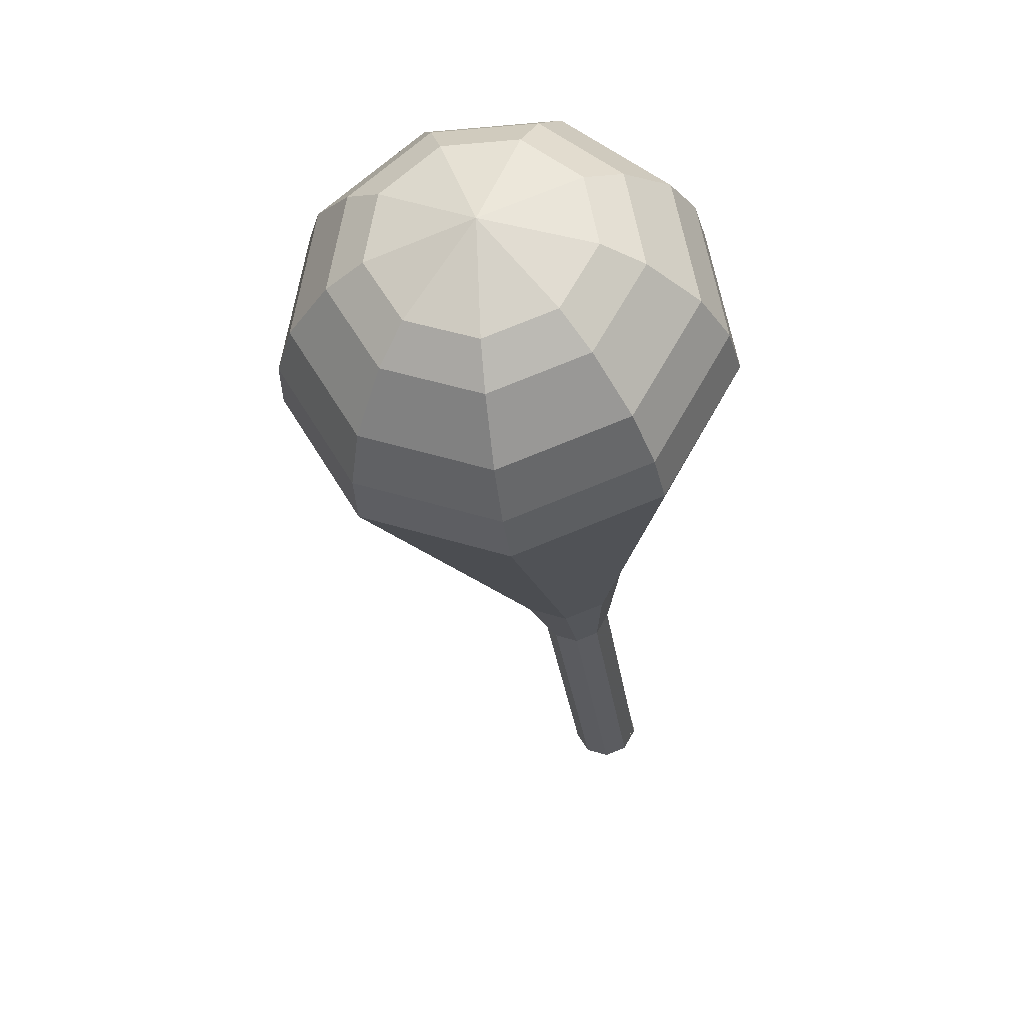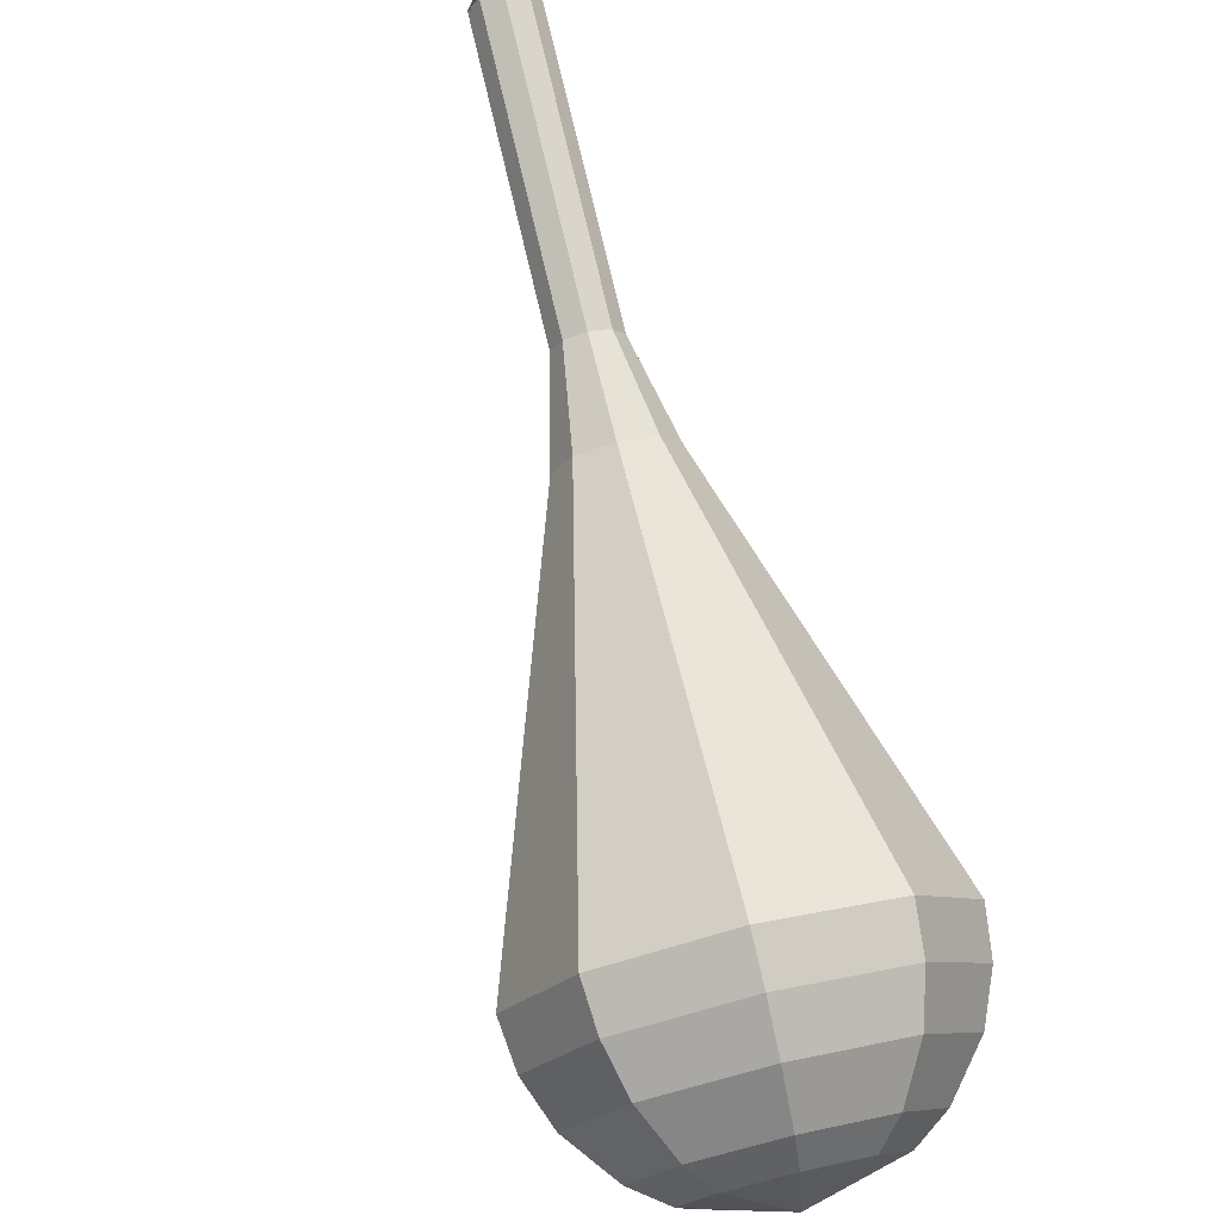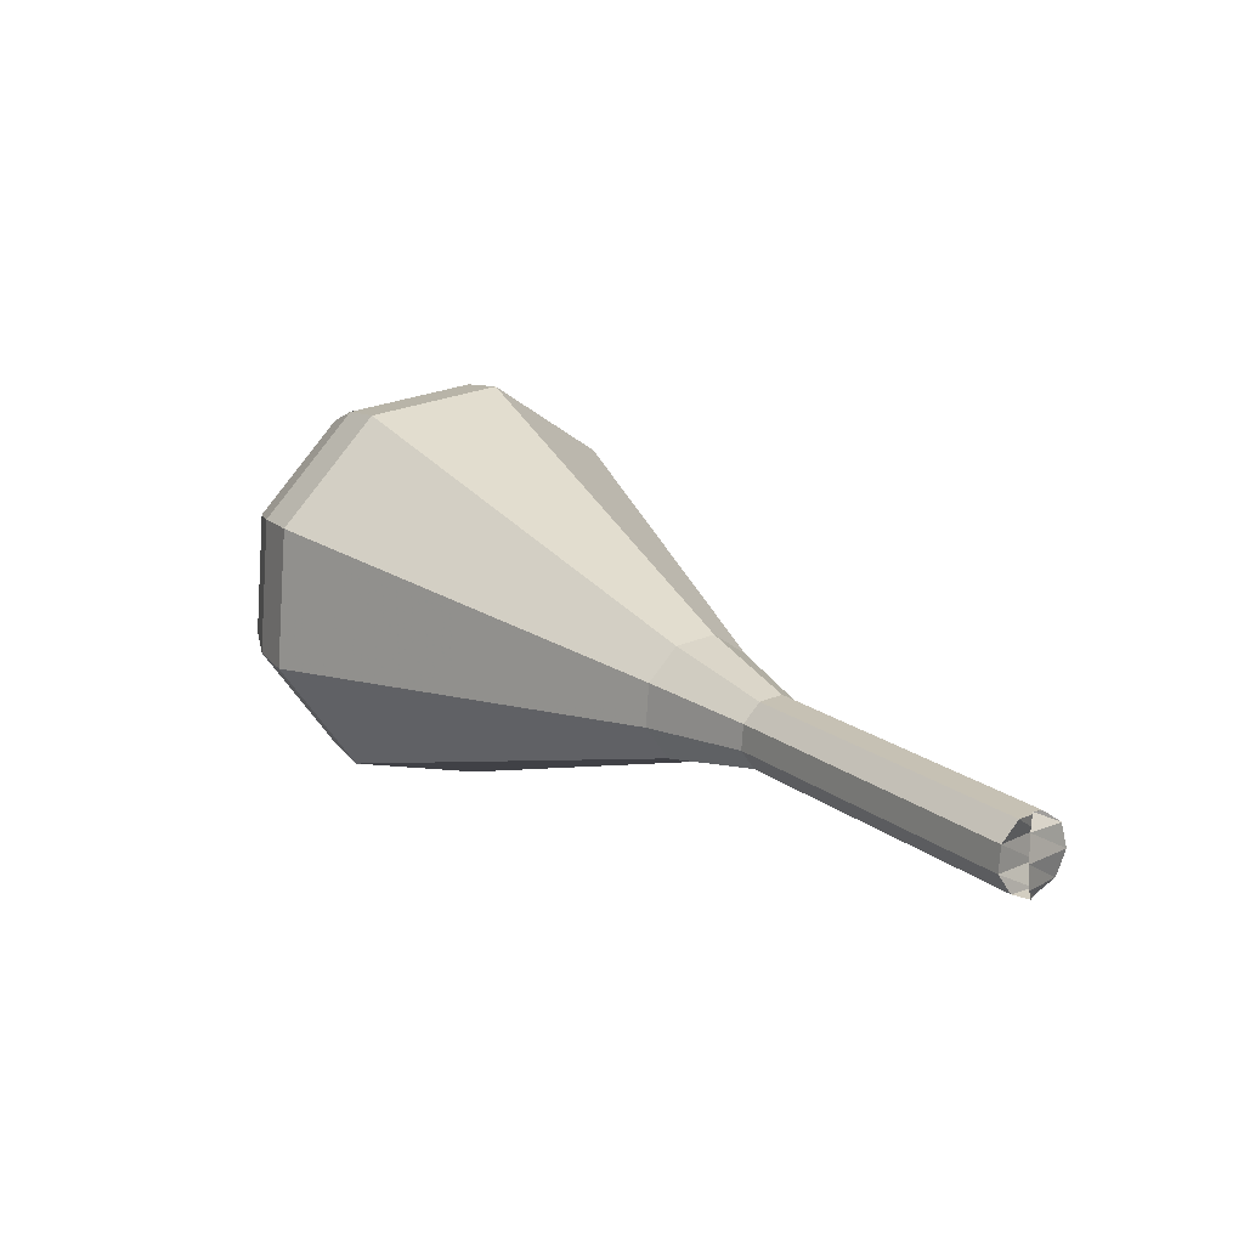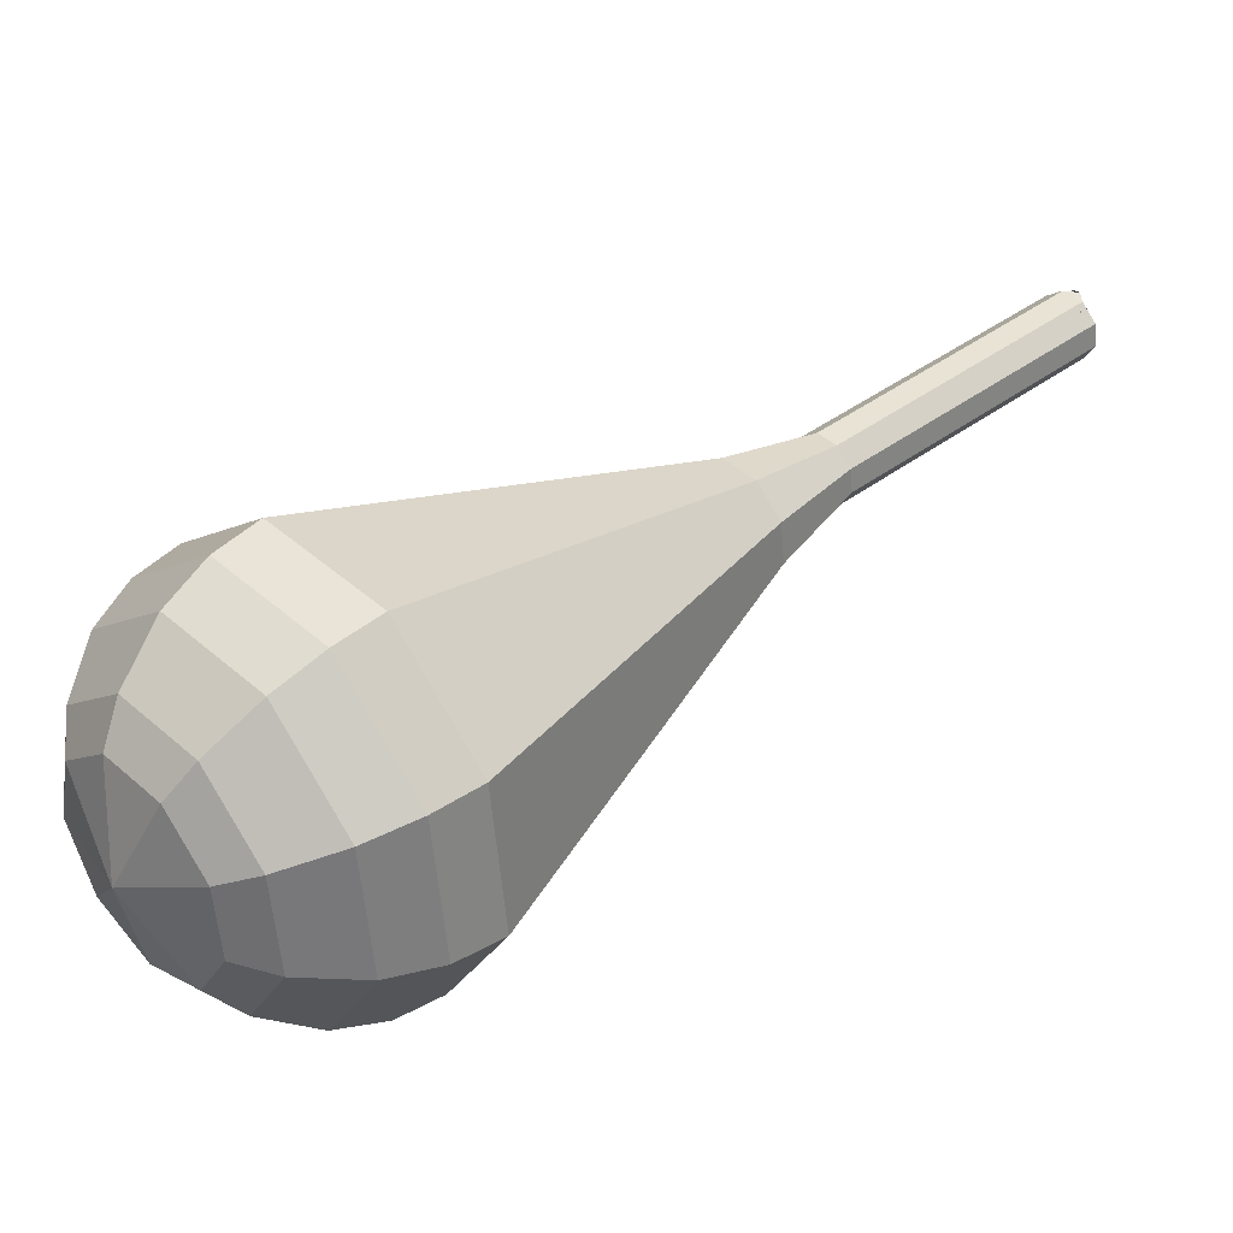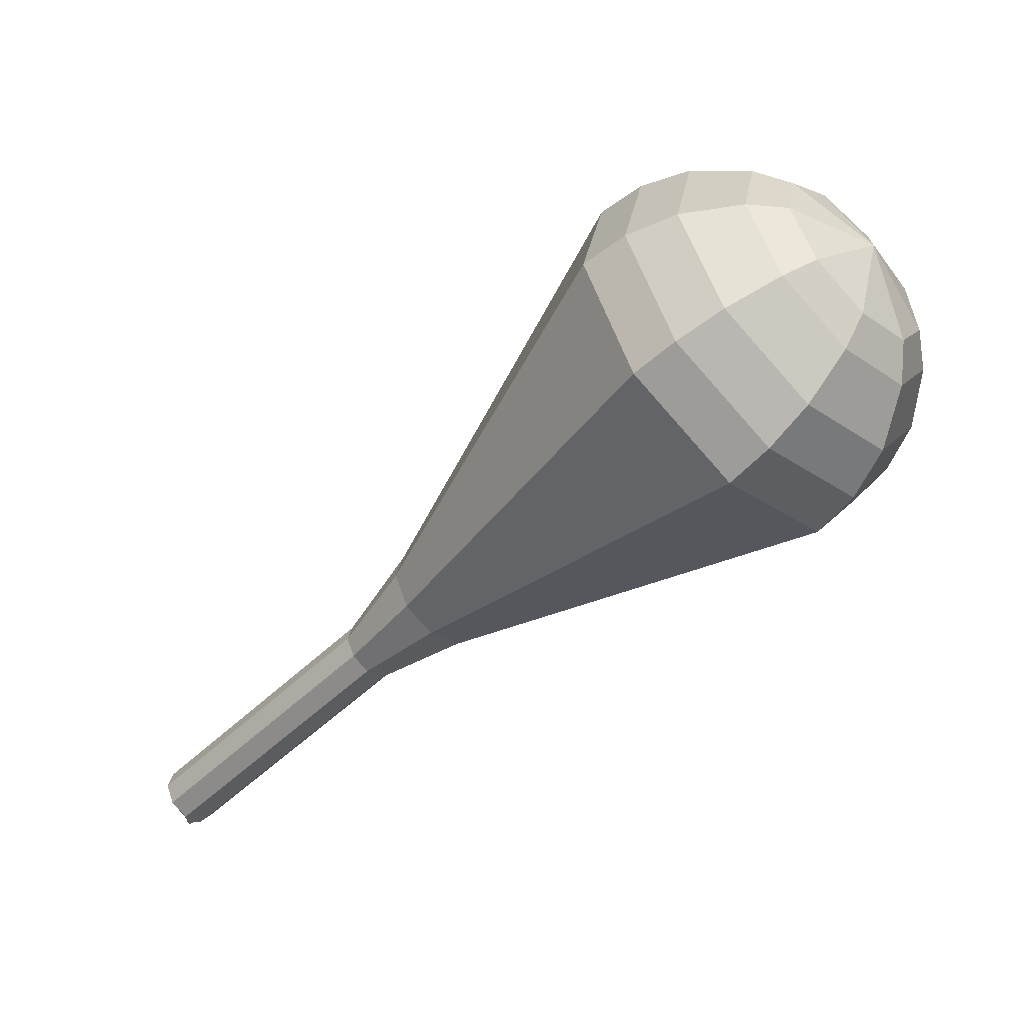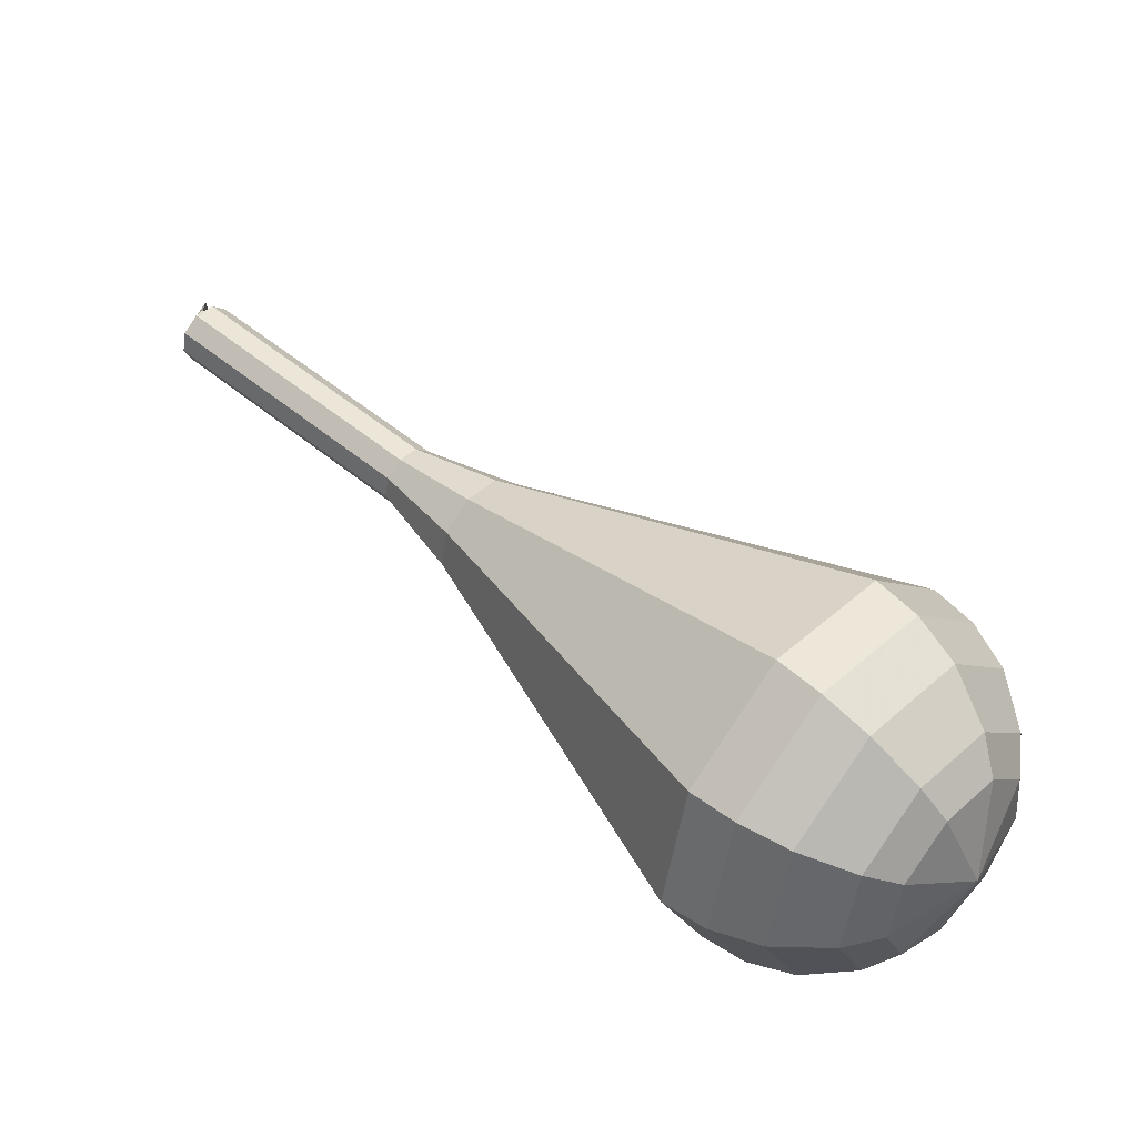
<metadata>
{"format":"obj","ext":"obj","renderer":"f3d","projection":"perspective","resolution":1024,"background":"white","views":[{"elev":-71.7,"azim":90.6,"up":"+Y"},{"elev":30.1,"azim":61.9,"up":"+Y"},{"elev":8.2,"azim":-167.2,"up":"+Z"},{"elev":-47.1,"azim":166.0,"up":"+Y"},{"elev":-41.7,"azim":1.7,"up":"+Z"},{"elev":57.4,"azim":-0.6,"up":"+Z"}]}
</metadata>
<code>
g tube1
v 135.1 142.3 98.05
v 135.1 142.1 97.25
v 135.1 141.3 96.82
v 135.1 140.5 96.97
v 135.1 139.9 97.62
v 135.1 139.9 98.48
v 135.1 140.5 99.13
v 135.1 141.3 99.28
v 135.1 142.1 98.85
v 135.1 142.3 98.05
v 134.2 140.2 98.05
v 134.5 140.3 97.25
v 135.1 140.8 96.83
v 135.6 141.5 96.98
v 136 141.9 97.63
v 135.9 142 98.47
v 135.5 141.6 99.12
v 134.9 141 99.27
v 134.4 140.5 98.85
v 134.2 140.2 98.05
v 137.1 137.4 98.54
v 137.4 137.6 97.75
v 137.9 138.1 97.32
v 138.5 138.7 97.47
v 138.8 139.1 98.12
v 138.8 139.2 98.97
v 138.3 138.9 99.62
v 137.7 138.3 99.77
v 137.2 137.7 99.34
v 137.1 137.4 98.54
v 140 134.7 99.04
v 140.2 134.8 98.24
v 140.8 135.3 97.82
v 141.4 135.9 97.96
v 141.7 136.4 98.61
v 141.6 136.5 99.46
v 141.2 136.1 100.1
v 140.6 135.5 100.3
v 140.1 134.9 99.84
v 140 134.7 99.04
v 142.8 131.9 99.53
v 143.1 132.1 98.73
v 143.7 132.5 98.31
v 144.2 133.2 98.46
v 144.5 133.6 99.11
v 144.5 133.7 99.96
v 144 133.4 100.6
v 143.4 132.8 100.8
v 143 132.2 100.3
v 142.8 131.9 99.53
v 145.1 128.5 100
v 145.5 128.7 98.65
v 146.5 129.6 97.92
v 147.5 130.7 98.17
v 148 131.4 99.29
v 147.9 131.6 100.8
v 147.1 131 101.9
v 146.1 130 102.1
v 145.3 129 101.4
v 145.1 128.5 100
v 148.9 121 101
v 150 121.6 97.93
v 152.1 123.5 96.29
v 154.3 125.9 96.86
v 155.6 127.6 99.37
v 155.3 127.9 102.7
v 153.6 126.6 105.2
v 151.3 124.3 105.7
v 149.4 122.1 104.1
v 148.9 121 101
v 152.8 113.6 102
v 154.4 114.5 97.22
v 157.8 117.4 94.67
v 161.2 121.1 95.55
v 163.1 123.9 99.45
v 162.7 124.3 104.5
v 160 122.3 108.4
v 156.4 118.7 109.3
v 153.6 115.3 106.8
v 152.8 113.6 102
v 154.3 112.5 102.2
v 155.9 113.3 97.6
v 159.1 116.2 95.13
v 162.4 119.8 95.99
v 164.3 122.4 99.77
v 163.9 122.8 104.7
v 161.3 120.9 108.5
v 157.8 117.4 109.3
v 155.1 114.1 106.9
v 154.3 112.5 102.2
v 156.2 111.7 102.5
v 157.6 112.5 98.32
v 160.5 115.1 96.11
v 163.4 118.3 96.88
v 165.1 120.6 100.3
v 164.7 121 104.7
v 162.4 119.2 108
v 159.3 116.2 108.8
v 156.9 113.2 106.6
v 156.2 111.7 102.5
v 158.6 111.6 102.7
v 159.7 112.1 99.53
v 161.9 114.1 97.84
v 164.1 116.5 98.43
v 165.4 118.3 101
v 165.1 118.6 104.4
v 163.4 117.3 107
v 161 114.9 107.5
v 159.1 112.7 105.9
v 158.6 111.6 102.7
v 160.2 111.9 102.8
v 161 112.3 100.5
v 162.6 113.7 99.26
v 164.2 115.5 99.69
v 165.2 116.8 101.6
v 164.9 117 104
v 163.7 116.1 105.9
v 161.9 114.3 106.4
v 160.5 112.7 105.1
v 160.2 111.9 102.8
v 163.4 113.8 102.9
v 163.4 113.8 102.9
v 163.4 113.8 102.9
v 163.4 113.8 102.9
v 163.4 113.8 102.9
v 163.4 113.8 102.9
v 163.4 113.8 102.9
v 163.4 113.8 102.9
v 163.4 113.8 102.9
v 163.4 113.8 102.9
f 1 2 12
f 12 11 1
f 2 3 13
f 13 12 2
f 3 4 14
f 14 13 3
f 4 5 15
f 15 14 4
f 5 6 16
f 16 15 5
f 6 7 17
f 17 16 6
f 7 8 18
f 18 17 7
f 8 9 19
f 19 18 8
f 9 10 20
f 20 19 9
f 11 12 22
f 22 21 11
f 12 13 23
f 23 22 12
f 13 14 24
f 24 23 13
f 14 15 25
f 25 24 14
f 15 16 26
f 26 25 15
f 16 17 27
f 27 26 16
f 17 18 28
f 28 27 17
f 18 19 29
f 29 28 18
f 19 20 30
f 30 29 19
f 21 22 32
f 32 31 21
f 22 23 33
f 33 32 22
f 23 24 34
f 34 33 23
f 24 25 35
f 35 34 24
f 25 26 36
f 36 35 25
f 26 27 37
f 37 36 26
f 27 28 38
f 38 37 27
f 28 29 39
f 39 38 28
f 29 30 40
f 40 39 29
f 31 32 42
f 42 41 31
f 32 33 43
f 43 42 32
f 33 34 44
f 44 43 33
f 34 35 45
f 45 44 34
f 35 36 46
f 46 45 35
f 36 37 47
f 47 46 36
f 37 38 48
f 48 47 37
f 38 39 49
f 49 48 38
f 39 40 50
f 50 49 39
f 41 42 52
f 52 51 41
f 42 43 53
f 53 52 42
f 43 44 54
f 54 53 43
f 44 45 55
f 55 54 44
f 45 46 56
f 56 55 45
f 46 47 57
f 57 56 46
f 47 48 58
f 58 57 47
f 48 49 59
f 59 58 48
f 49 50 60
f 60 59 49
f 51 52 62
f 62 61 51
f 52 53 63
f 63 62 52
f 53 54 64
f 64 63 53
f 54 55 65
f 65 64 54
f 55 56 66
f 66 65 55
f 56 57 67
f 67 66 56
f 57 58 68
f 68 67 57
f 58 59 69
f 69 68 58
f 59 60 70
f 70 69 59
f 61 62 72
f 72 71 61
f 62 63 73
f 73 72 62
f 63 64 74
f 74 73 63
f 64 65 75
f 75 74 64
f 65 66 76
f 76 75 65
f 66 67 77
f 77 76 66
f 67 68 78
f 78 77 67
f 68 69 79
f 79 78 68
f 69 70 80
f 80 79 69
f 71 72 82
f 82 81 71
f 72 73 83
f 83 82 72
f 73 74 84
f 84 83 73
f 74 75 85
f 85 84 74
f 75 76 86
f 86 85 75
f 76 77 87
f 87 86 76
f 77 78 88
f 88 87 77
f 78 79 89
f 89 88 78
f 79 80 90
f 90 89 79
f 81 82 92
f 92 91 81
f 82 83 93
f 93 92 82
f 83 84 94
f 94 93 83
f 84 85 95
f 95 94 84
f 85 86 96
f 96 95 85
f 86 87 97
f 97 96 86
f 87 88 98
f 98 97 87
f 88 89 99
f 99 98 88
f 89 90 100
f 100 99 89
f 91 92 102
f 102 101 91
f 92 93 103
f 103 102 92
f 93 94 104
f 104 103 93
f 94 95 105
f 105 104 94
f 95 96 106
f 106 105 95
f 96 97 107
f 107 106 96
f 97 98 108
f 108 107 97
f 98 99 109
f 109 108 98
f 99 100 110
f 110 109 99
f 101 102 112
f 112 111 101
f 102 103 113
f 113 112 102
f 103 104 114
f 114 113 103
f 104 105 115
f 115 114 104
f 105 106 116
f 116 115 105
f 106 107 117
f 117 116 106
f 107 108 118
f 118 117 107
f 108 109 119
f 119 118 108
f 109 110 120
f 120 119 109
f 111 112 122
f 122 121 111
f 112 113 123
f 123 122 112
f 113 114 124
f 124 123 113
f 114 115 125
f 125 124 114
f 115 116 126
f 126 125 115
f 116 117 127
f 127 126 116
f 117 118 128
f 128 127 117
f 118 119 129
f 129 128 118
f 119 120 130
f 130 129 119

</code>
